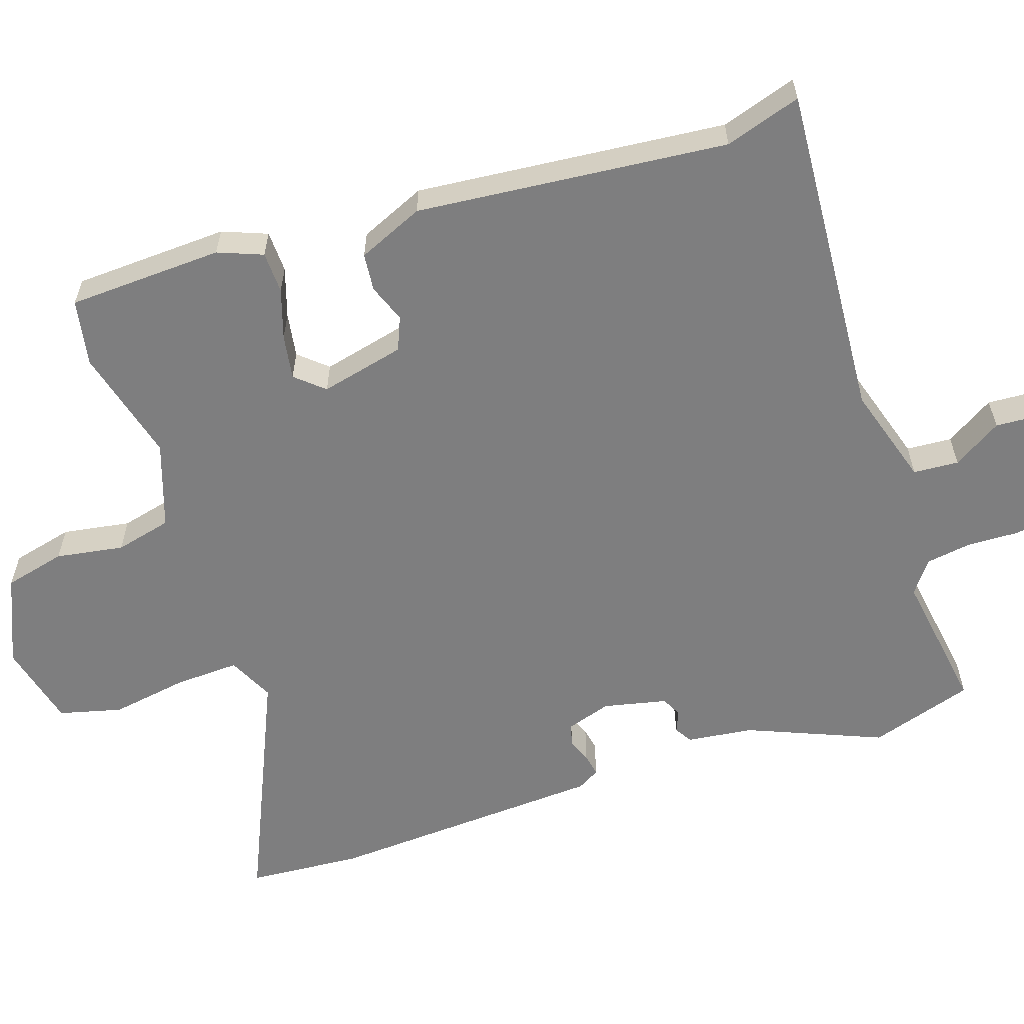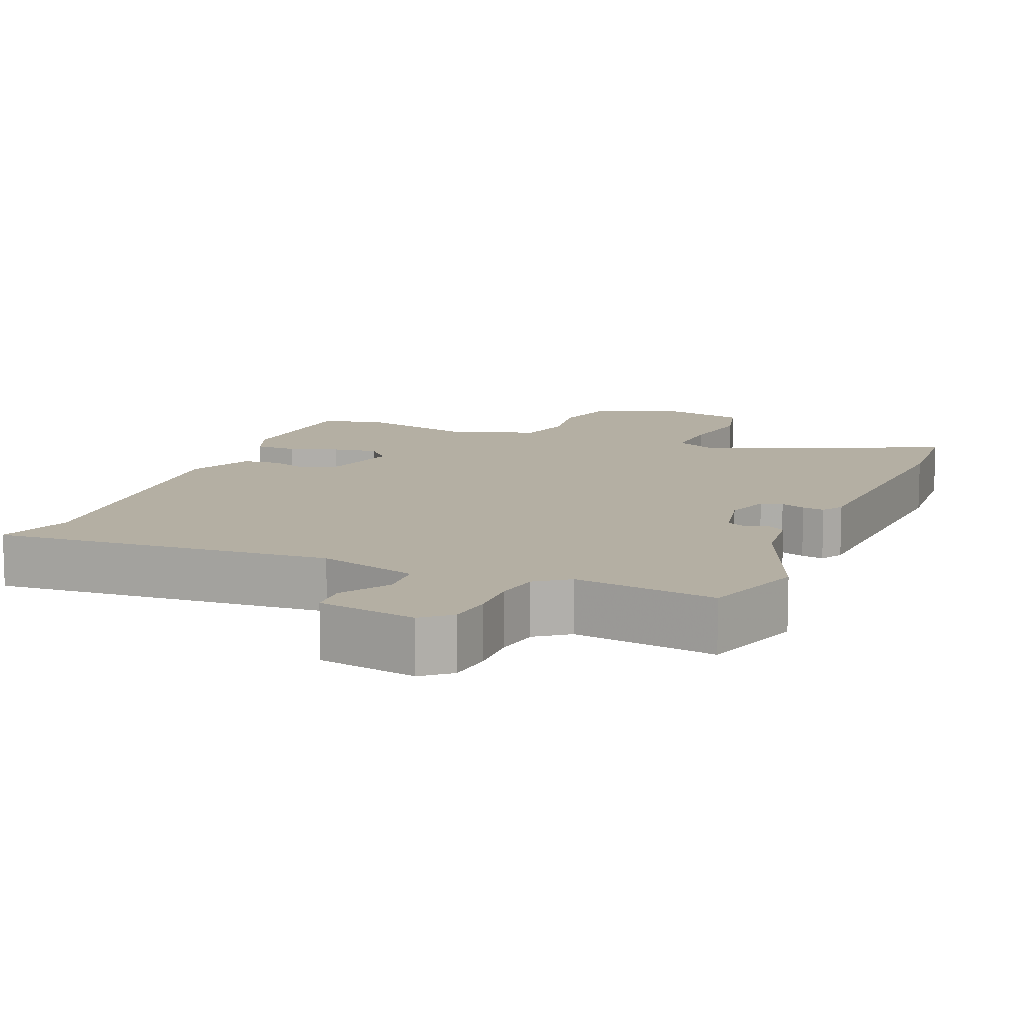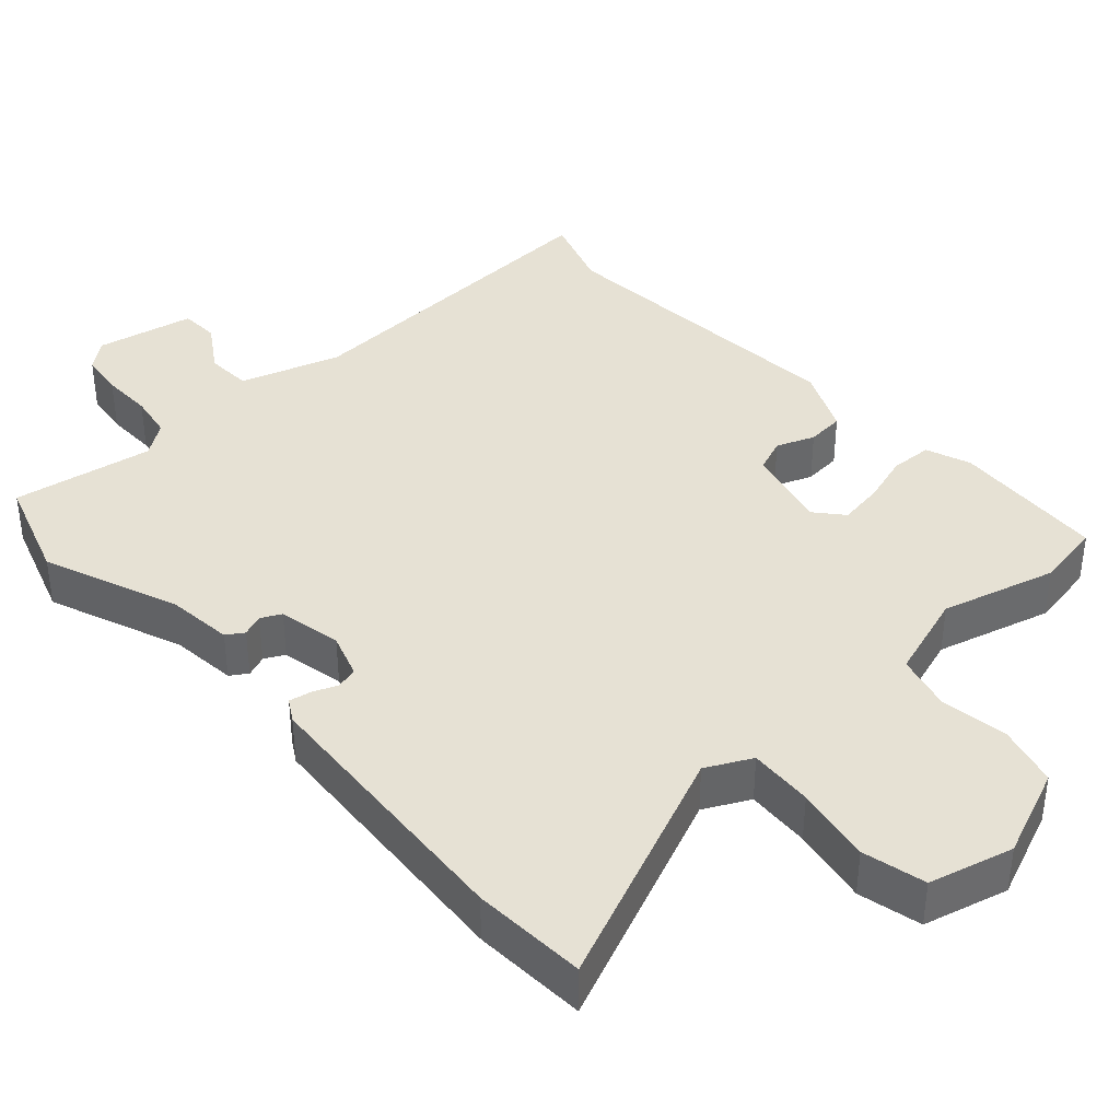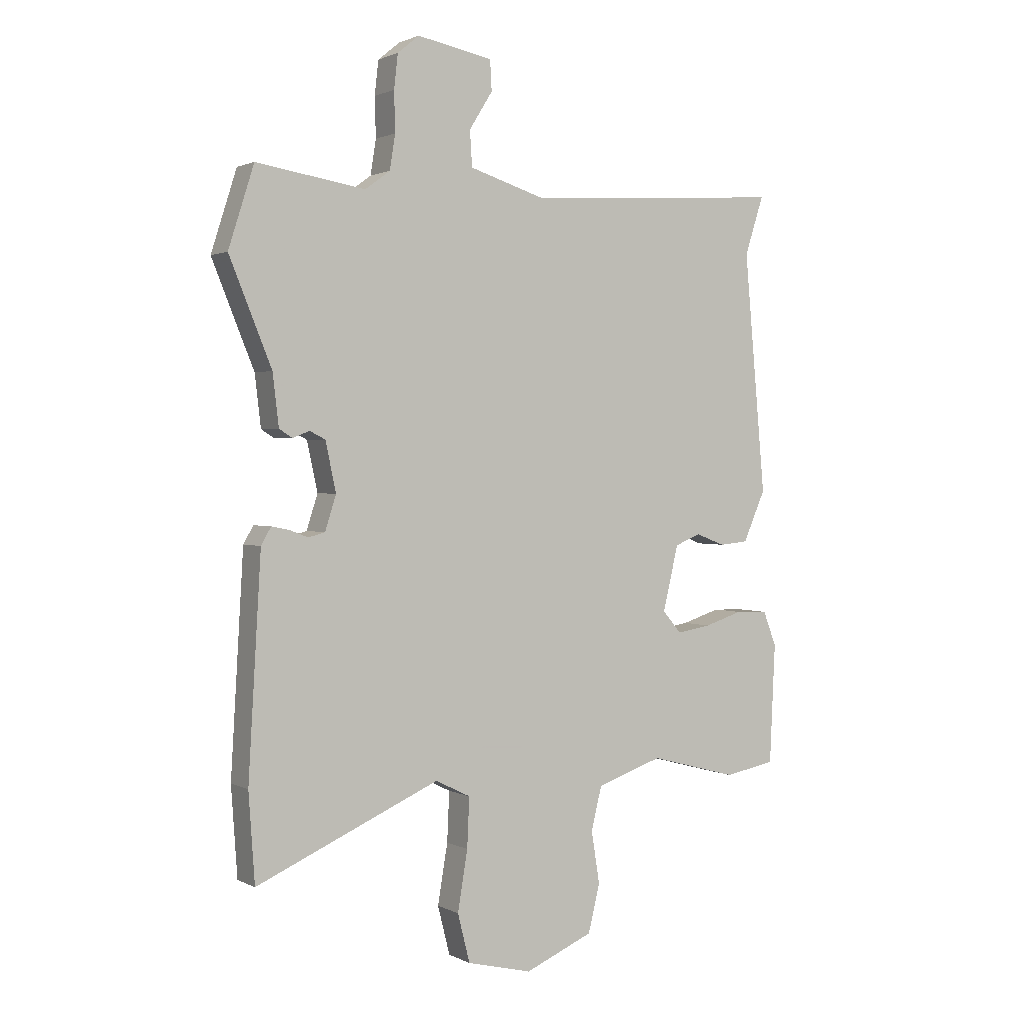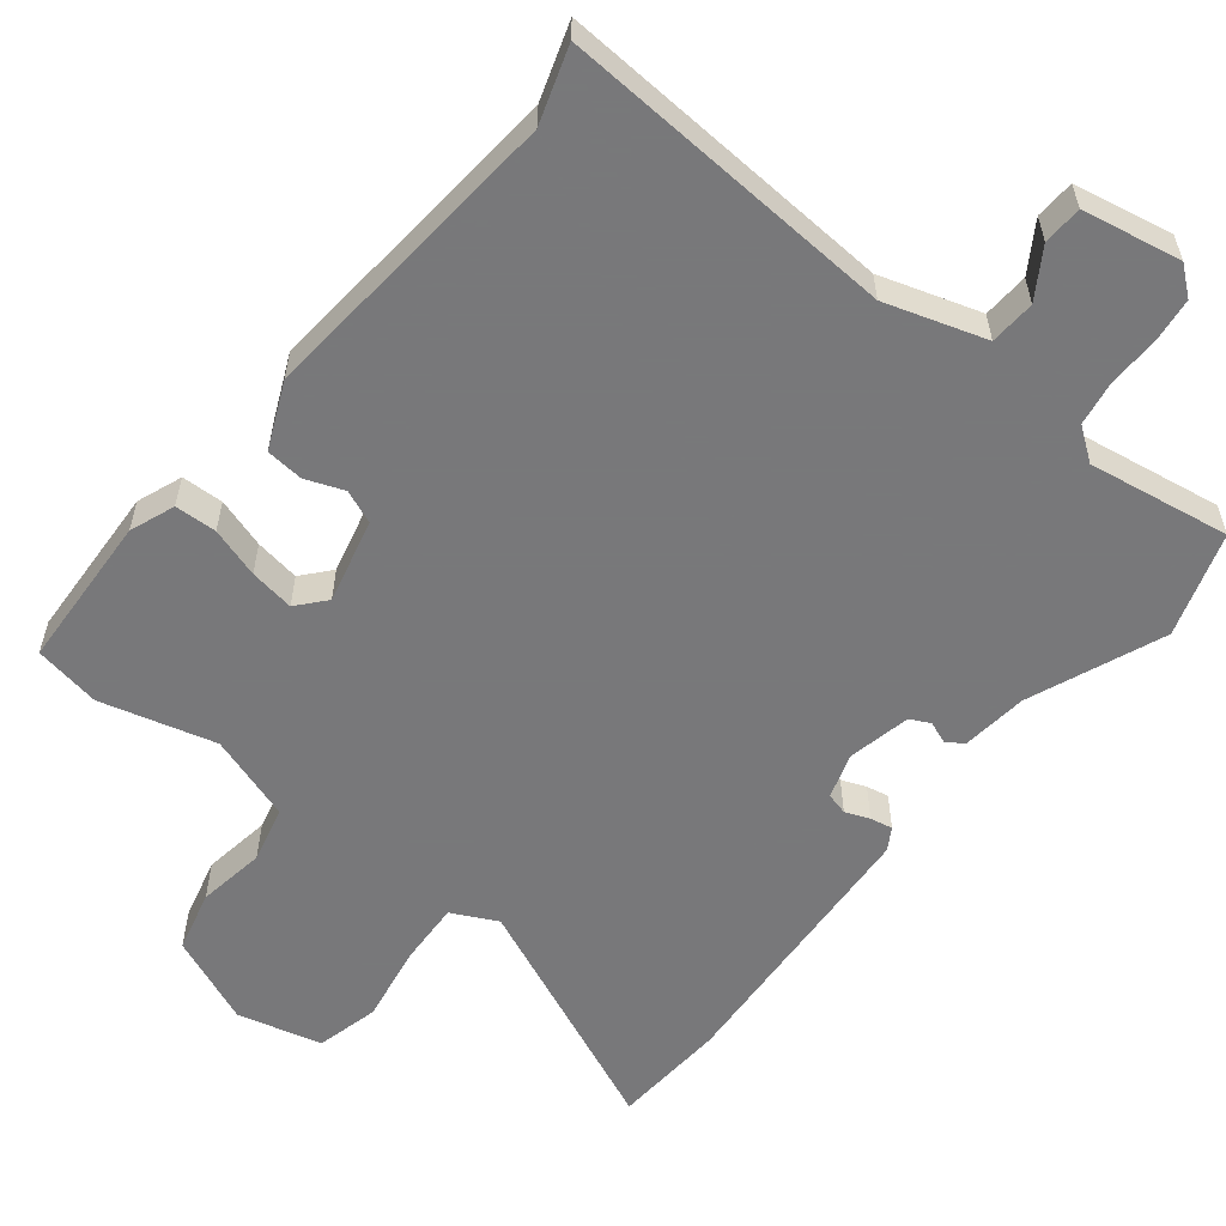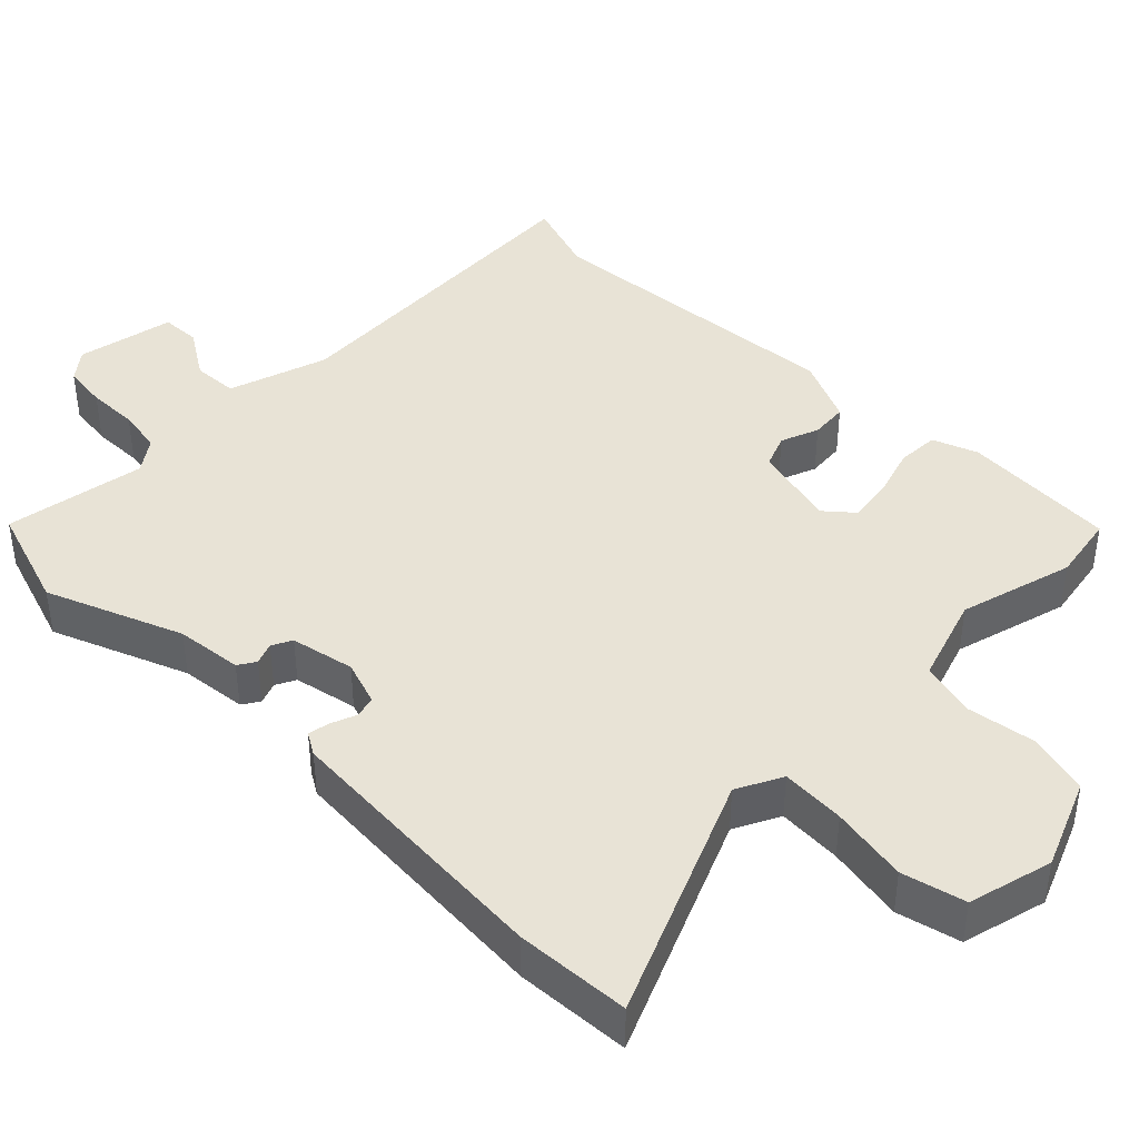
<metadata>
{"format":"obj","ext":"obj","renderer":"f3d","projection":"perspective","resolution":1024,"background":"white","views":[{"elev":-59.5,"azim":-71.8,"up":"+Y"},{"elev":11.2,"azim":22.1,"up":"+Y"},{"elev":39.0,"azim":138.4,"up":"+Y"},{"elev":1.5,"azim":149.4,"up":"+Z"},{"elev":-57.6,"azim":-38.4,"up":"+Y"},{"elev":41.9,"azim":135.3,"up":"+Y"}]}
</metadata>
<code>
v -0.479 0.07 0.435
v -0.513 0.07 0.54
v -0.045 0.07 0.51
v 0.093 0.07 0.553
v 0.097 0.07 0.616
v 0.055 0.07 0.683
v 0.058 0.07 0.737
v 0.194 0.07 0.763
v 0.233 0.07 0.731
v 0.24 0.07 0.67
v 0.238 0.07 0.599
v 0.248 0.07 0.537
v 0.293 0.07 0.504
v 0.489 0.07 0.535
v 0.535 0.07 0.391
v 0.459 0.07 0.205
v 0.448 0.07 0.113
v 0.424 0.07 0.098
v 0.394 0.07 0.11
v 0.366 0.07 0.096
v 0.347 0.07 0.008
v 0.367 0.07 -0.054
v 0.397 0.07 -0.062
v 0.431 0.07 -0.049
v 0.462 0.07 -0.043
v 0.48 0.07 -0.074
v 0.503 0.07 -0.461
v 0.492 0.07 -0.619
v 0.162 0.07 -0.474
v 0.099 0.07 -0.505
v 0.103 0.07 -0.594
v 0.121 0.07 -0.701
v 0.099 0.07 -0.788
v -0.018 0.07 -0.817
v -0.141 0.07 -0.765
v -0.162 0.07 -0.68
v -0.147 0.07 -0.586
v -0.166 0.07 -0.508
v -0.285 0.07 -0.468
v -0.444 0.07 -0.51
v -0.536 0.07 -0.493
v -0.546 0.07 -0.278
v -0.522 0.07 -0.216
v -0.464 0.07 -0.214
v -0.395 0.07 -0.236
v -0.333 0.07 -0.246
v -0.299 0.07 -0.207
v -0.327 0.07 -0.09
v -0.373 0.07 -0.071
v -0.426 0.07 -0.091
v -0.478 0.07 -0.086
v -0.518 0.07 0.005
v -0.479 0 0.435
v -0.513 0 0.54
v -0.045 0 0.51
v 0.093 0 0.553
v 0.097 0 0.616
v 0.055 0 0.683
v 0.058 0 0.737
v 0.194 0 0.763
v 0.233 0 0.731
v 0.24 0 0.67
v 0.238 0 0.599
v 0.248 0 0.537
v 0.293 0 0.504
v 0.489 0 0.535
v 0.535 0 0.391
v 0.459 0 0.205
v 0.448 0 0.113
v 0.424 0 0.098
v 0.394 0 0.11
v 0.366 0 0.096
v 0.347 0 0.008
v 0.367 0 -0.054
v 0.397 0 -0.062
v 0.431 0 -0.049
v 0.462 0 -0.043
v 0.48 0 -0.074
v 0.503 0 -0.461
v 0.492 0 -0.619
v 0.162 0 -0.474
v 0.099 0 -0.505
v 0.103 0 -0.594
v 0.121 0 -0.701
v 0.099 0 -0.788
v -0.018 0 -0.817
v -0.141 0 -0.765
v -0.162 0 -0.68
v -0.147 0 -0.586
v -0.166 0 -0.508
v -0.285 0 -0.468
v -0.444 0 -0.51
v -0.536 0 -0.493
v -0.546 0 -0.278
v -0.522 0 -0.216
v -0.464 0 -0.214
v -0.395 0 -0.236
v -0.333 0 -0.246
v -0.299 0 -0.207
v -0.327 0 -0.09
v -0.373 0 -0.071
v -0.426 0 -0.091
v -0.478 0 -0.086
v -0.518 0 0.005
f 51 52 1
f 50 51 1
f 49 50 1
f 48 49 1
f 43 44 45
f 42 43 45
f 41 42 45
f 40 41 45
f 39 40 45
f 38 39 45 46
f 35 36 37
f 34 35 37
f 33 34 37
f 32 33 37
f 31 32 37
f 30 31 37 38
f 38 46 47
f 30 38 47
f 29 30 47
f 27 28 29
f 26 27 29
f 25 26 29
f 24 25 29
f 23 24 29
f 16 17 18 19
f 16 19 20
f 15 16 20
f 14 15 20
f 13 14 20
f 12 13 20 21
f 9 10 11
f 8 9 11
f 7 8 11
f 6 7 11
f 5 6 11
f 4 5 11 12
f 3 4 12 21
f 3 21 22
f 2 3 22
f 1 2 22
f 29 47 48
f 23 29 48
f 22 23 48
f 1 22 48
f 53 104 103
f 53 103 102
f 53 102 101
f 53 101 100
f 97 96 95
f 97 95 94
f 97 94 93
f 97 93 92
f 97 92 91
f 98 97 91 90
f 89 88 87
f 89 87 86
f 89 86 85
f 89 85 84
f 89 84 83
f 90 89 83 82
f 99 98 90
f 99 90 82
f 99 82 81
f 81 80 79
f 81 79 78
f 81 78 77
f 81 77 76
f 81 76 75
f 71 70 69 68
f 72 71 68
f 72 68 67
f 72 67 66
f 72 66 65
f 73 72 65 64
f 63 62 61
f 63 61 60
f 63 60 59
f 63 59 58
f 63 58 57
f 64 63 57 56
f 73 64 56 55
f 74 73 55
f 74 55 54
f 74 54 53
f 100 99 81
f 100 81 75
f 100 75 74
f 100 74 53
f 1 53 54 2
f 2 54 55 3
f 3 55 56 4
f 4 56 57 5
f 5 57 58 6
f 6 58 59 7
f 7 59 60 8
f 8 60 61 9
f 9 61 62 10
f 10 62 63 11
f 11 63 64 12
f 12 64 65 13
f 13 65 66 14
f 14 66 67 15
f 15 67 68 16
f 16 68 69 17
f 17 69 70 18
f 18 70 71 19
f 19 71 72 20
f 20 72 73 21
f 21 73 74 22
f 22 74 75 23
f 23 75 76 24
f 24 76 77 25
f 25 77 78 26
f 26 78 79 27
f 27 79 80 28
f 28 80 81 29
f 29 81 82 30
f 30 82 83 31
f 31 83 84 32
f 32 84 85 33
f 33 85 86 34
f 34 86 87 35
f 35 87 88 36
f 36 88 89 37
f 37 89 90 38
f 38 90 91 39
f 39 91 92 40
f 40 92 93 41
f 41 93 94 42
f 42 94 95 43
f 43 95 96 44
f 44 96 97 45
f 45 97 98 46
f 46 98 99 47
f 47 99 100 48
f 48 100 101 49
f 49 101 102 50
f 50 102 103 51
f 51 103 104 52
f 52 104 53 1

</code>
